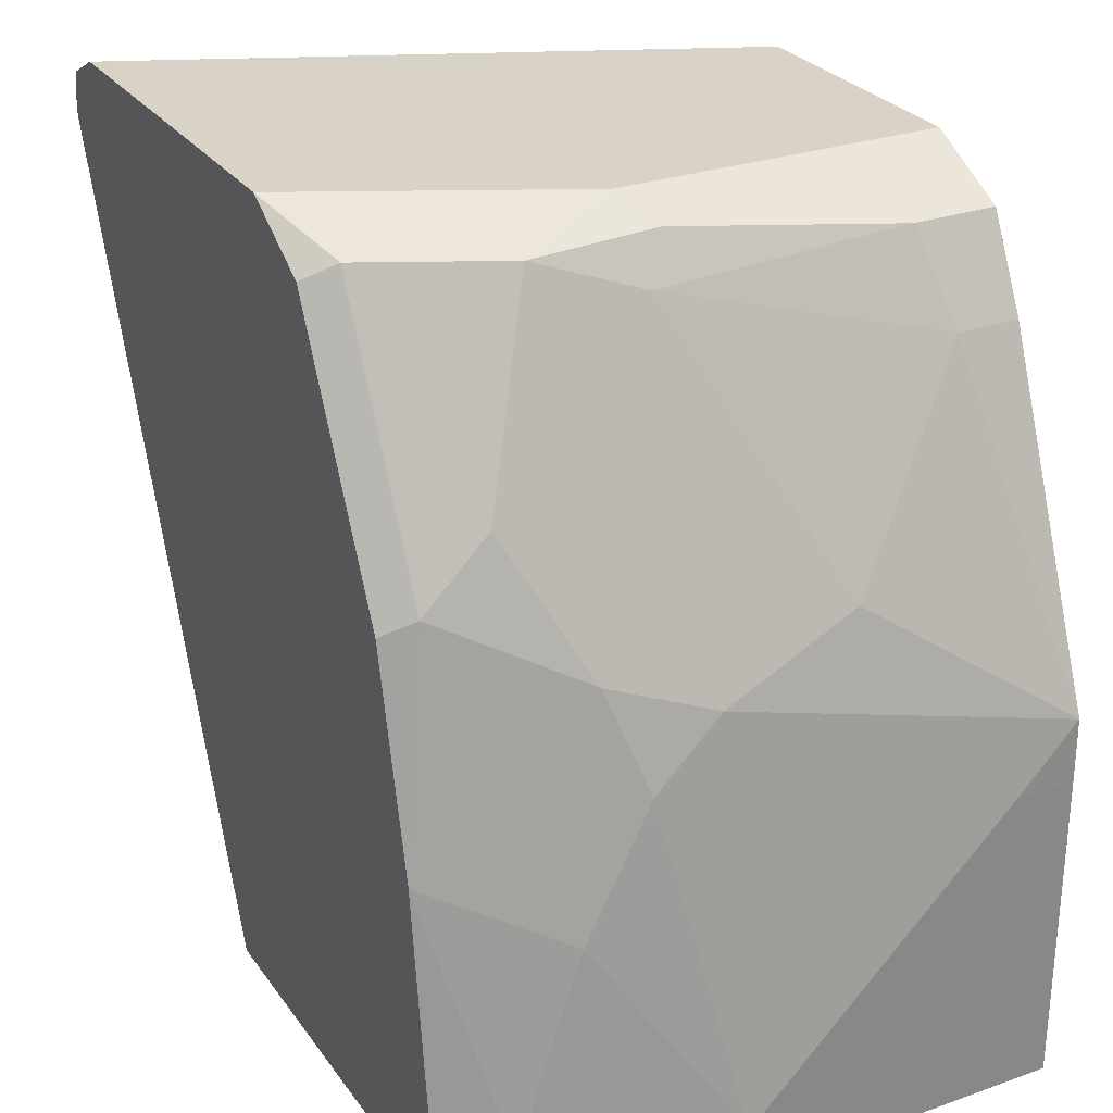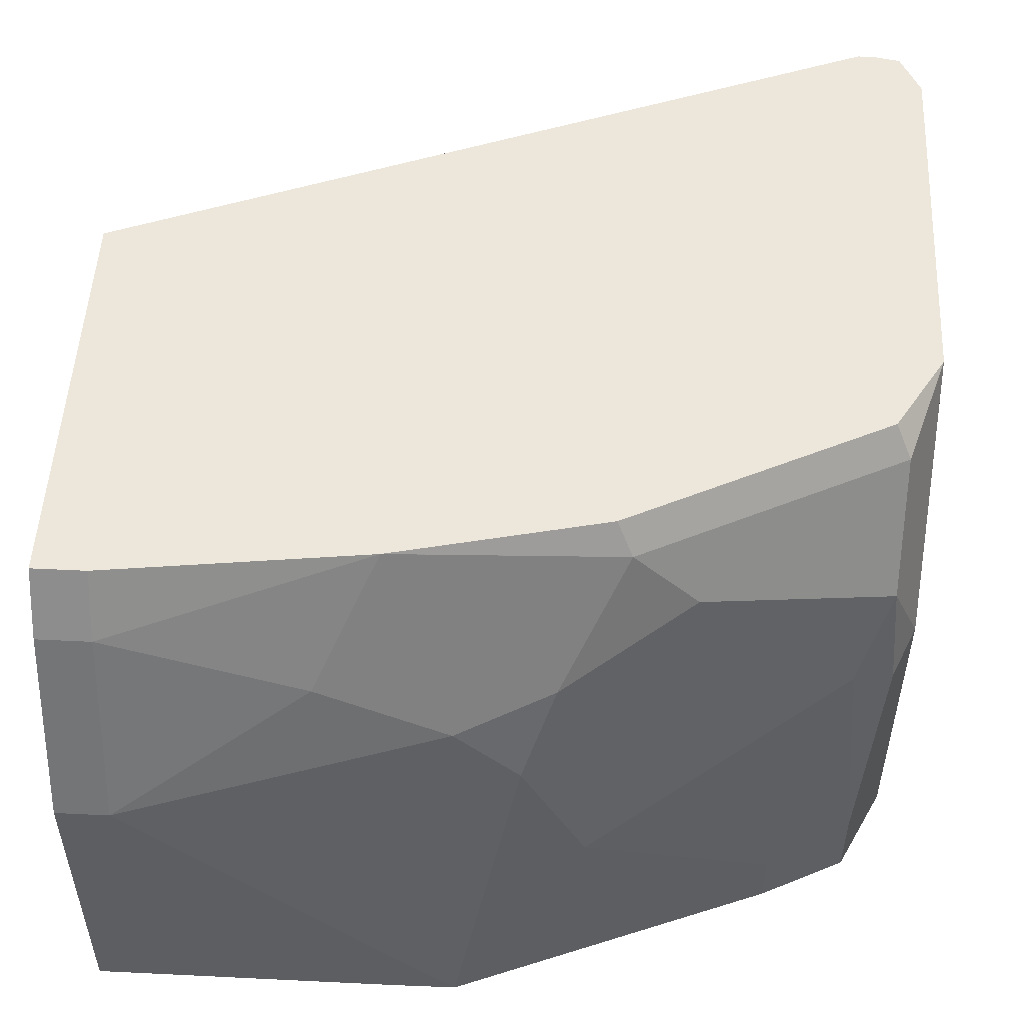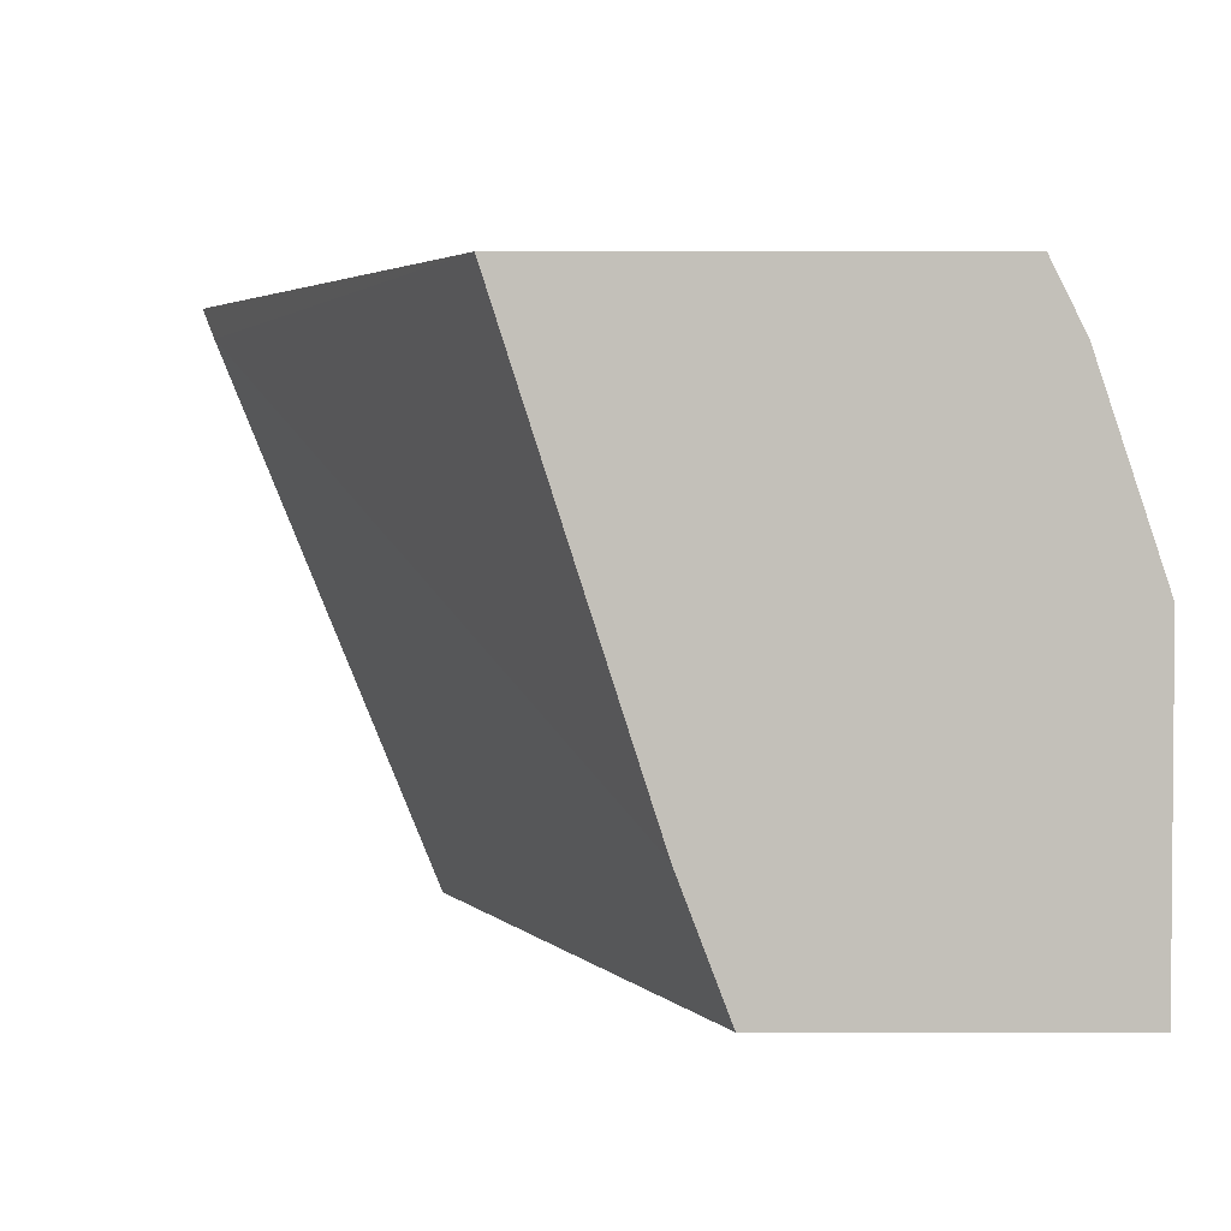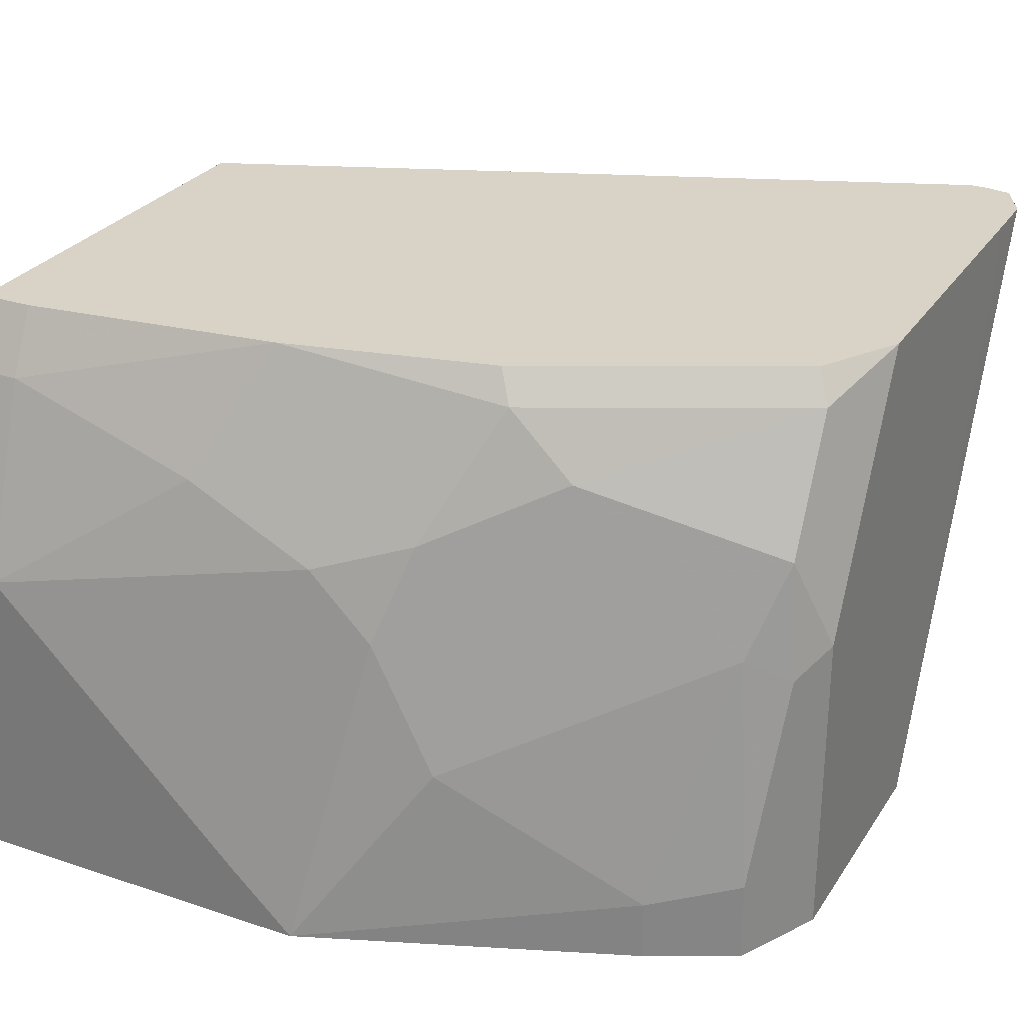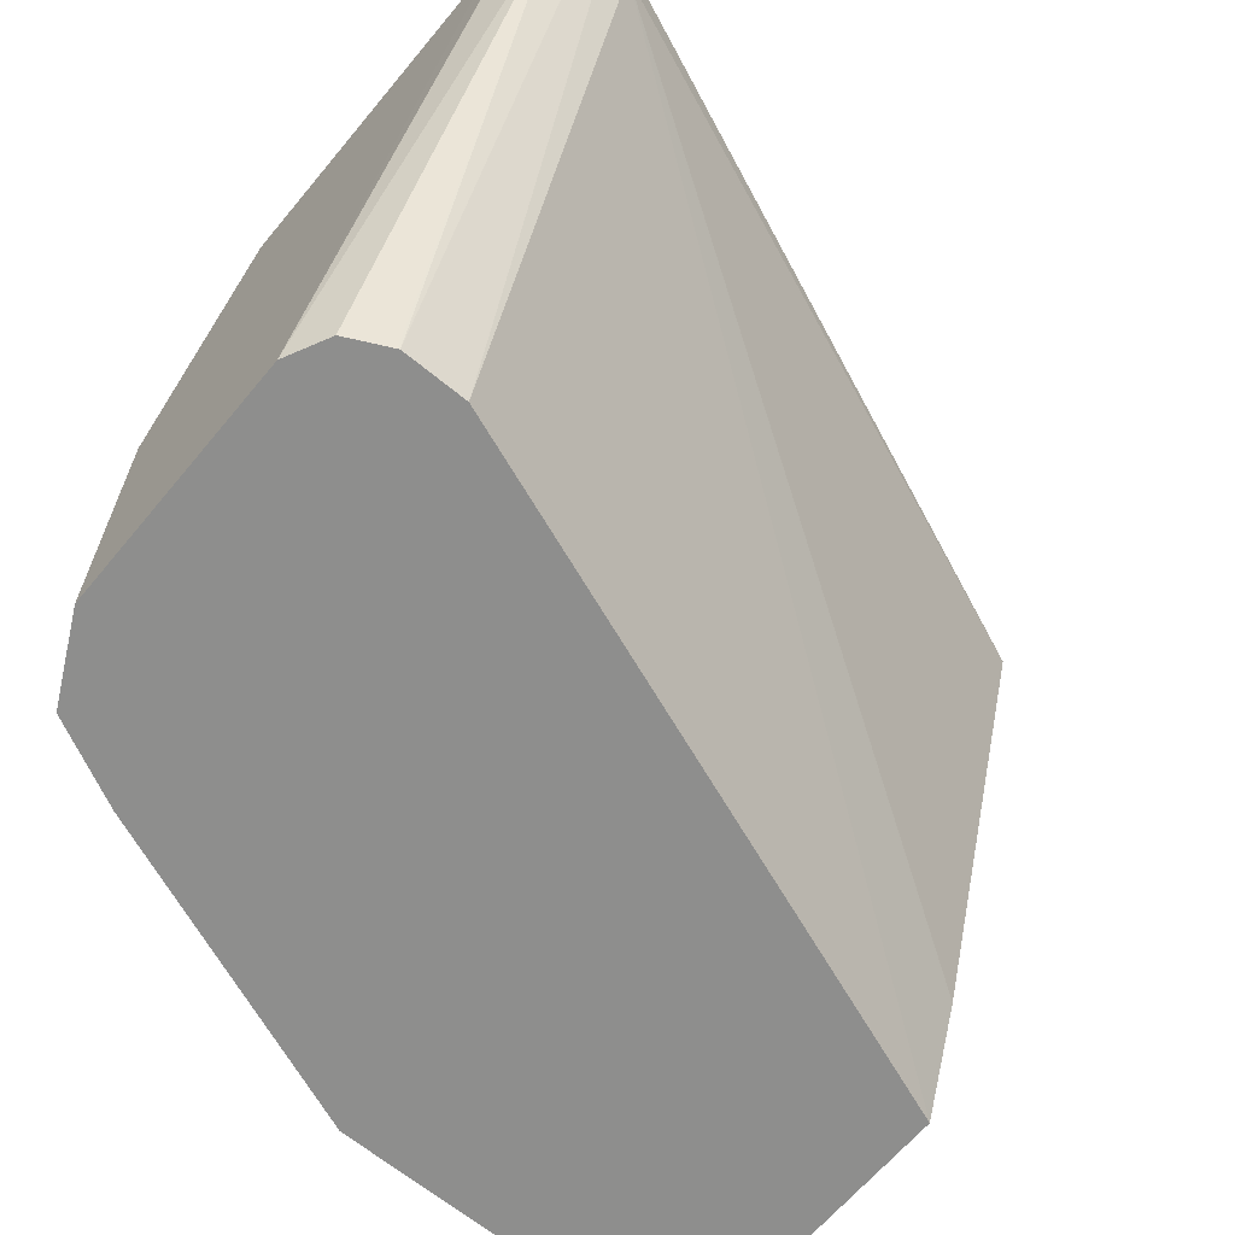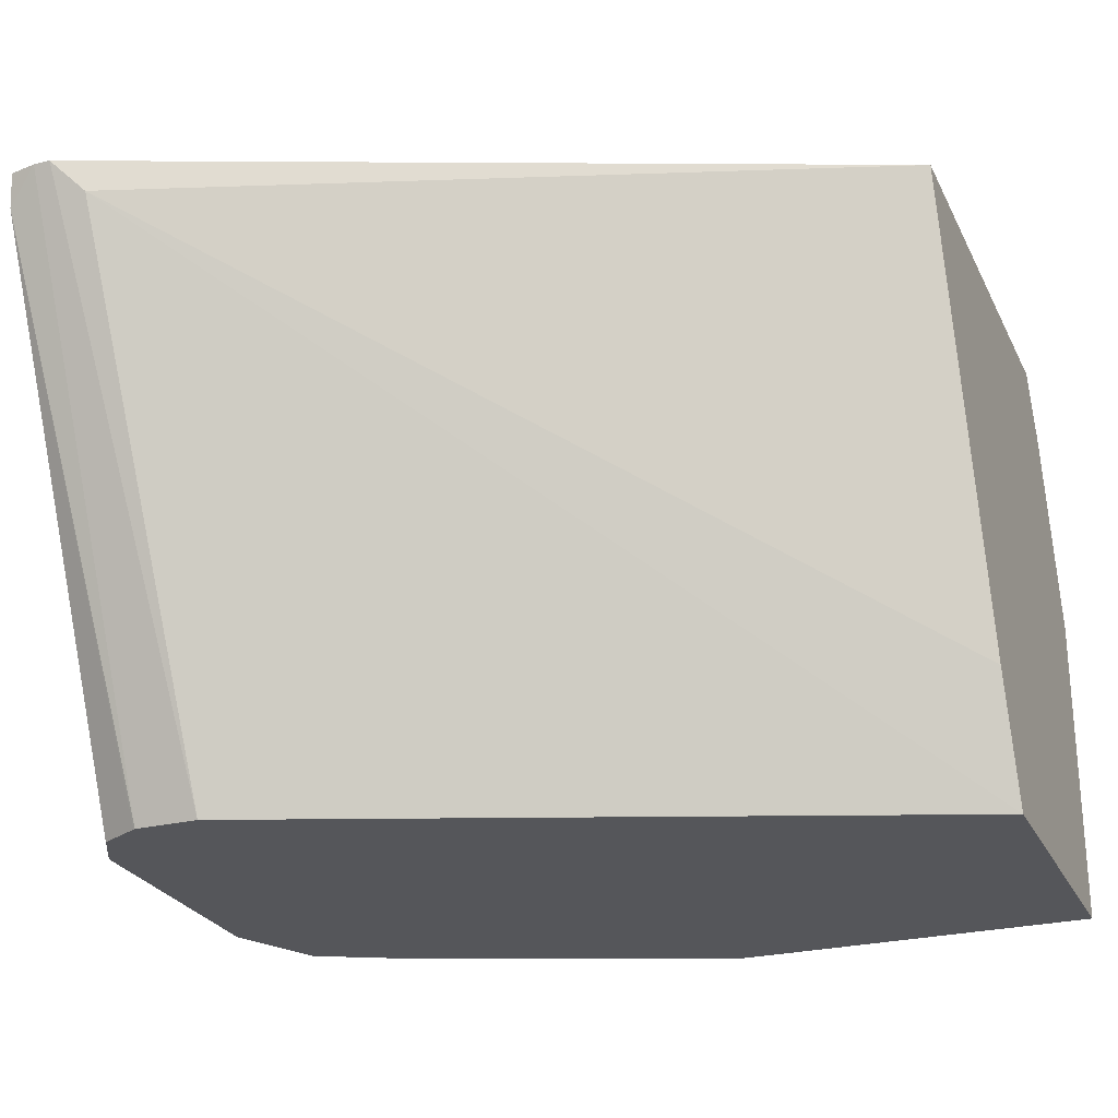
<metadata>
{"format":"obj","ext":"obj","renderer":"f3d","projection":"perspective","resolution":1024,"background":"white","views":[{"elev":27.9,"azim":61.8,"up":"+Y"},{"elev":51.6,"azim":93.0,"up":"+Z"},{"elev":3.0,"azim":-0.2,"up":"+Z"},{"elev":28.2,"azim":116.8,"up":"+Z"},{"elev":-64.8,"azim":-129.8,"up":"+Z"},{"elev":-25.9,"azim":-68.6,"up":"+Z"}]}
</metadata>
<code>
v 0.3819 0.6326 0.3348
v 0.3819 0.6424 0.3348
v 0.5213 0.5957 0.001729
v 0.391 0.6143 0.3165
v 0.5587 0.1927 0.3348
v 0.5213 0.633 0.001729
v 0.3849 0.6578 0.3348
v 0.391 0.6609 0.3165
v 0.6698 0.1927 0.001729
v 0.6421 0.1927 0.07478
v 0.8007 0.1927 0.3348
v 0.5219 0.6341 0.001729
v 0.4093 0.67 0.3348
v 0.5585 0.6702 0.001729
v 0.5337 0.6578 0.001729
v 0.8563 0.1927 0.001729
v 0.8191 0.1927 0.2979
v 0.8007 0.2231 0.3348
v 0.4096 0.6701 0.3348
v 0.4469 0.6702 0.2979
v 0.7074 0.6702 0.001729
v 0.8563 0.1927 0.1861
v 0.8563 0.3724 0.001729
v 0.8191 0.2234 0.2979
v 0.7821 0.372 0.3348
v 0.4469 0.6702 0.3348
v 0.7464 0.6507 0.001729
v 0.7074 0.6702 0.1861
v 0.8563 0.2234 0.1861
v 0.856 0.4092 0.001729
v 0.8563 0.3724 0.03726
v 0.8191 0.3351 0.2606
v 0.782 0.3724 0.3348
v 0.7633 0.5026 0.3165
v 0.6329 0.6702 0.3348
v 0.7323 0.6578 0.1738
v 0.7571 0.6453 0.04965
v 0.7571 0.6453 0.001729
v 0.6702 0.6702 0.2606
v 0.726 0.6516 0.242
v 0.8563 0.2607 0.1489
v 0.8191 0.4096 0.2234
v 0.8191 0.4468 0.1861
v 0.7819 0.5957 0.001729
v 0.7819 0.5957 0.03726
v 0.8191 0.484 0.1117
v 0.8563 0.3351 0.07449
v 0.7541 0.4935 0.3348
v 0.8005 0.4654 0.242
v 0.7633 0.5399 0.2792
v 0.6888 0.6516 0.3165
v 0.6336 0.6698 0.3348
v 0.7447 0.633 0.1861
v 0.781 0.5974 0.001729
v 0.7624 0.6347 0.001729
v 0.6797 0.6424 0.3348
f 27 36 37
f 27 37 38
f 27 28 36
f 28 39 40
f 30 44 45
f 29 41 42
f 30 43 31
f 30 45 46
f 25 34 33
f 28 40 36
f 29 42 32
f 17 29 24
f 24 32 25
f 24 29 32
f 23 30 31
f 21 28 27
f 19 26 20
f 18 24 25
f 17 22 29
f 16 29 22
f 16 41 29
f 30 46 43
f 16 47 41
f 25 32 34
f 31 43 42
f 42 43 49
f 32 42 34
f 16 31 47
f 51 52 56
f 46 50 49
f 46 53 50
f 45 53 46
f 44 54 45
f 43 46 49
f 41 47 42
f 40 50 53
f 40 51 50
f 39 51 40
f 31 42 47
f 37 55 38
f 37 53 45
f 36 53 37
f 36 40 53
f 35 51 39
f 35 52 51
f 34 42 49
f 34 56 48
f 34 51 56
f 34 50 51
f 34 49 50
f 33 34 48
f 37 45 54
f 16 23 31
f 37 54 55
f 14 39 28
f 3 21 27
f 3 14 21
f 3 15 14
f 3 12 15
f 3 6 12
f 2 8 6
f 2 7 8
f 1 7 2
f 1 13 7
f 1 19 13
f 1 26 19
f 3 27 38
f 1 35 26
f 1 48 56
f 1 33 48
f 1 25 33
f 1 18 25
f 1 11 18
f 1 5 11
f 1 4 5
f 1 3 4
f 1 6 3
f 1 2 6
f 14 28 21
f 1 52 35
f 3 38 55
f 1 56 52
f 3 54 44
f 14 35 39
f 3 55 54
f 14 26 35
f 14 20 26
f 14 19 20
f 13 19 14
f 11 24 18
f 8 15 12
f 8 14 15
f 8 13 14
f 7 13 8
f 6 8 12
f 11 17 24
f 3 9 4
f 3 30 23
f 5 17 11
f 3 23 16
f 3 16 9
f 4 9 10
f 3 44 30
f 5 10 9
f 5 9 16
f 5 16 22
f 5 22 17
f 4 10 5

</code>
